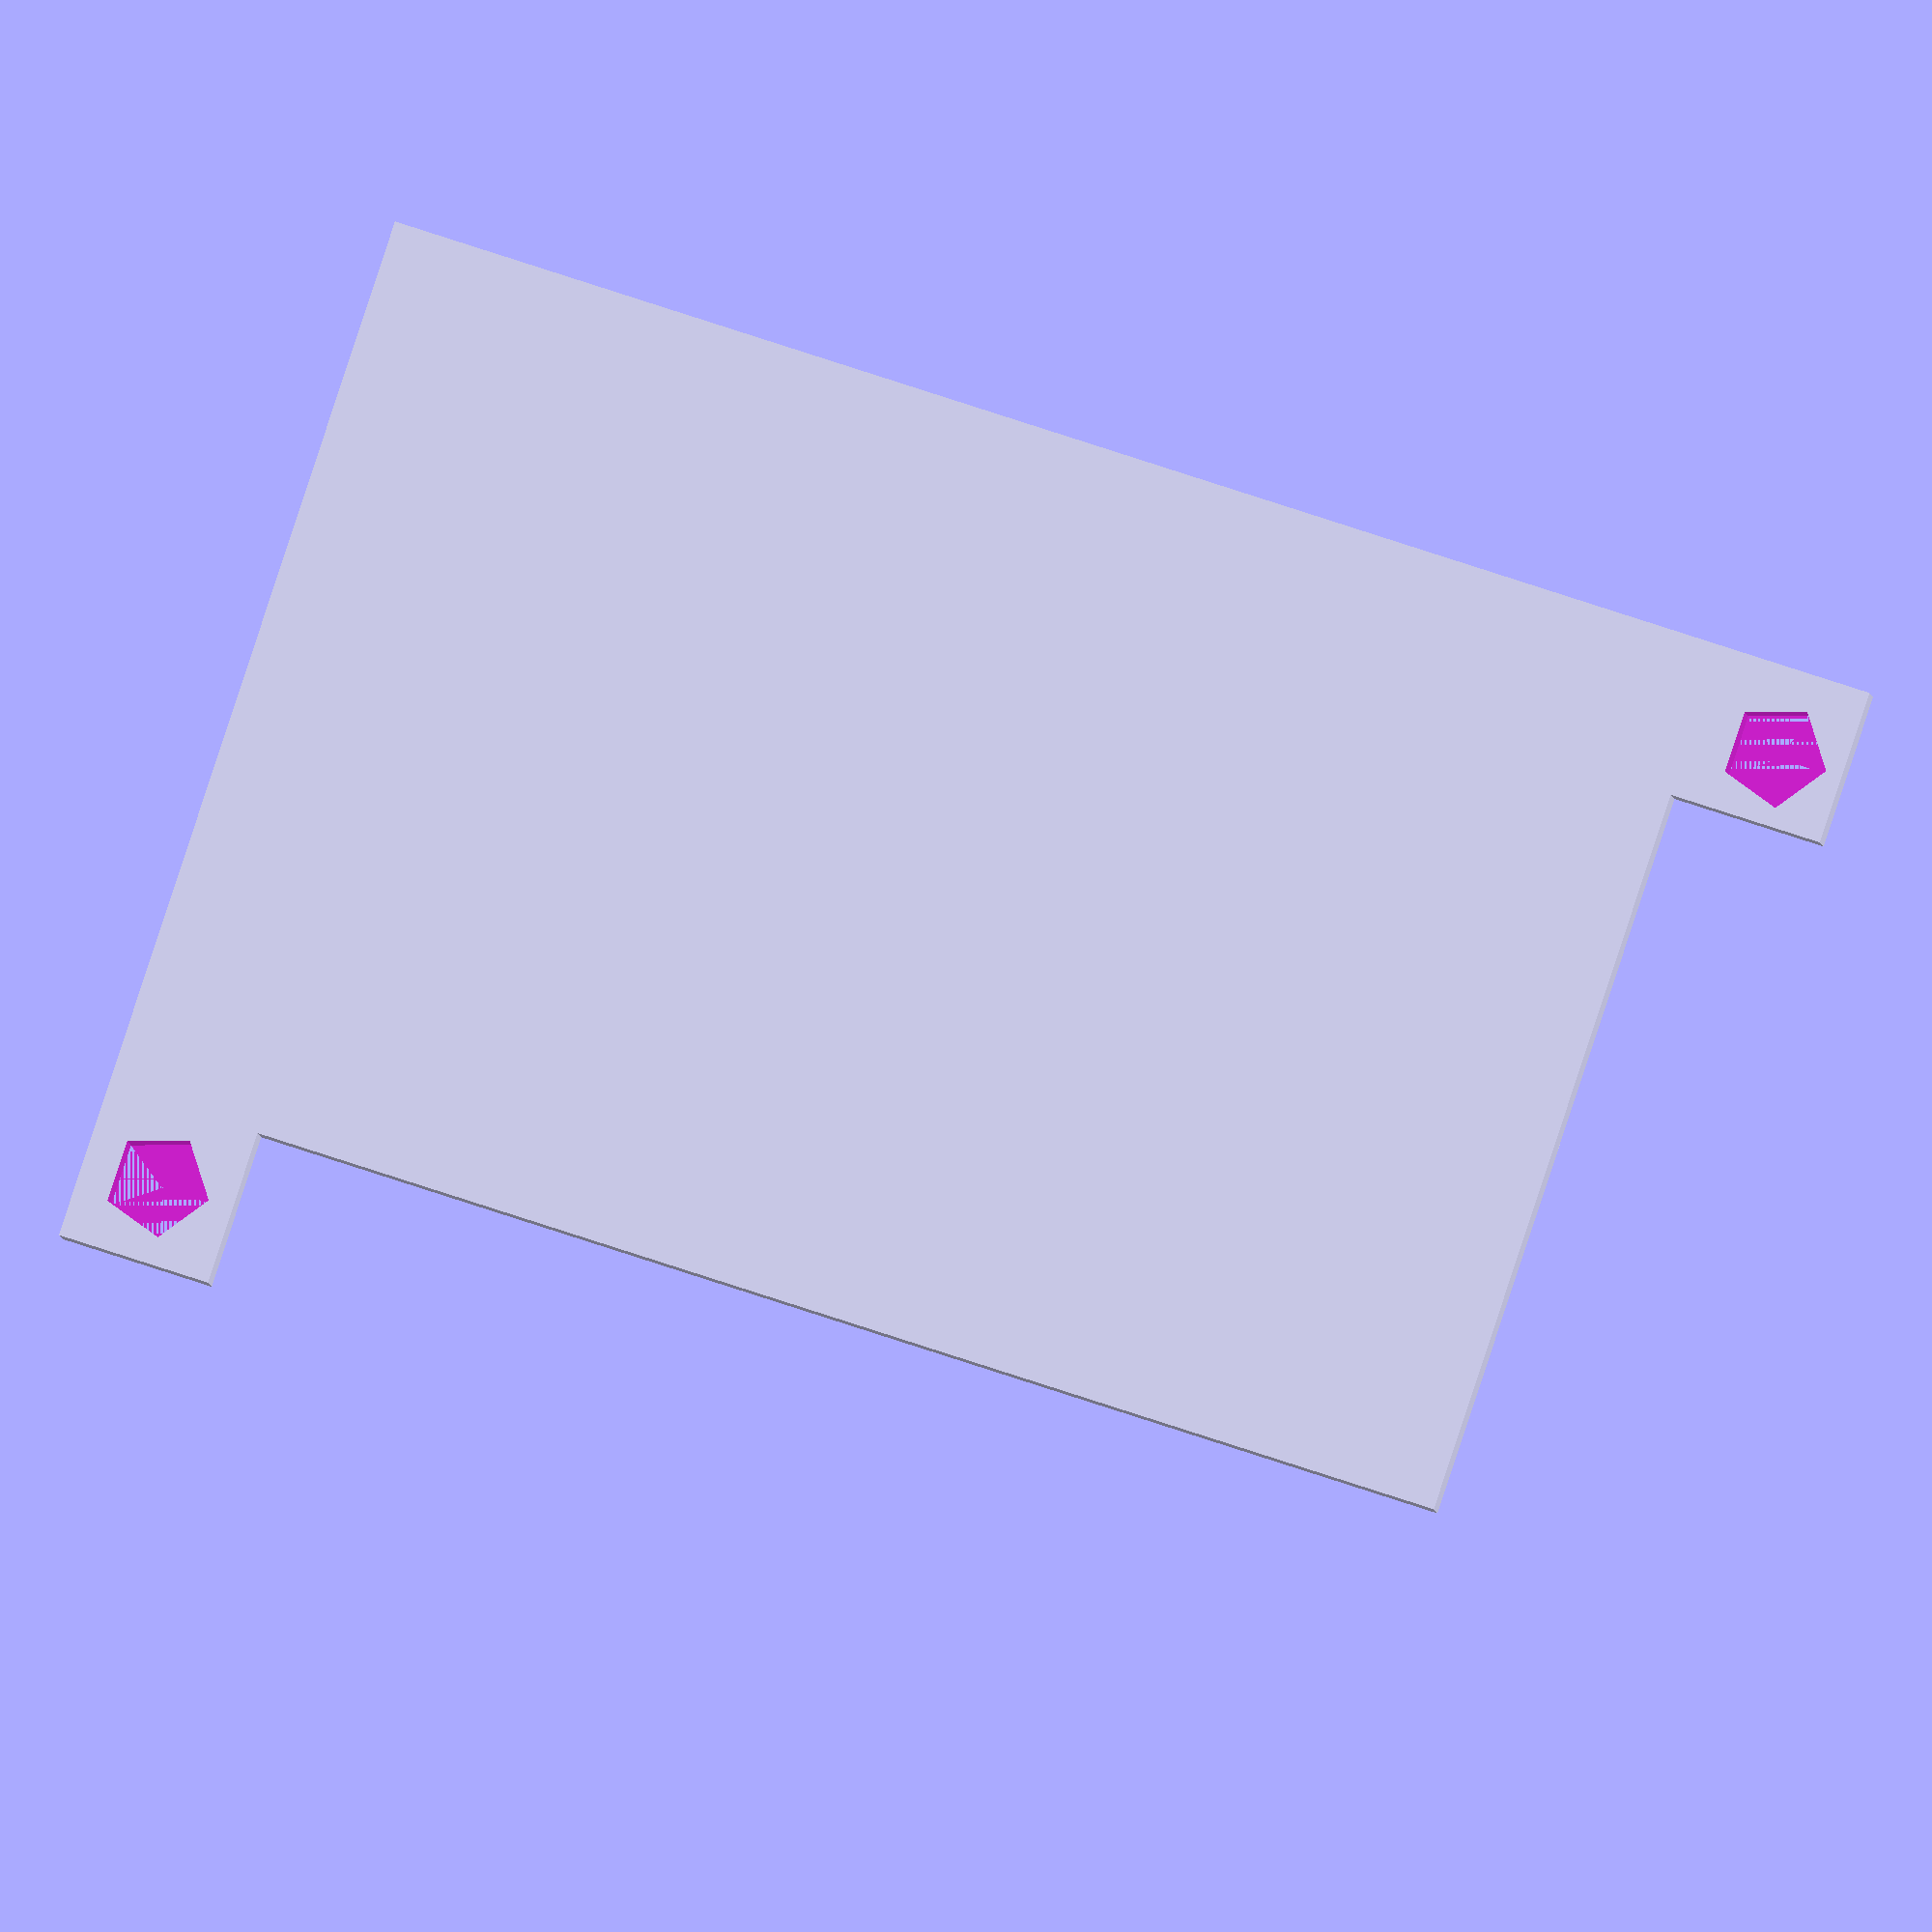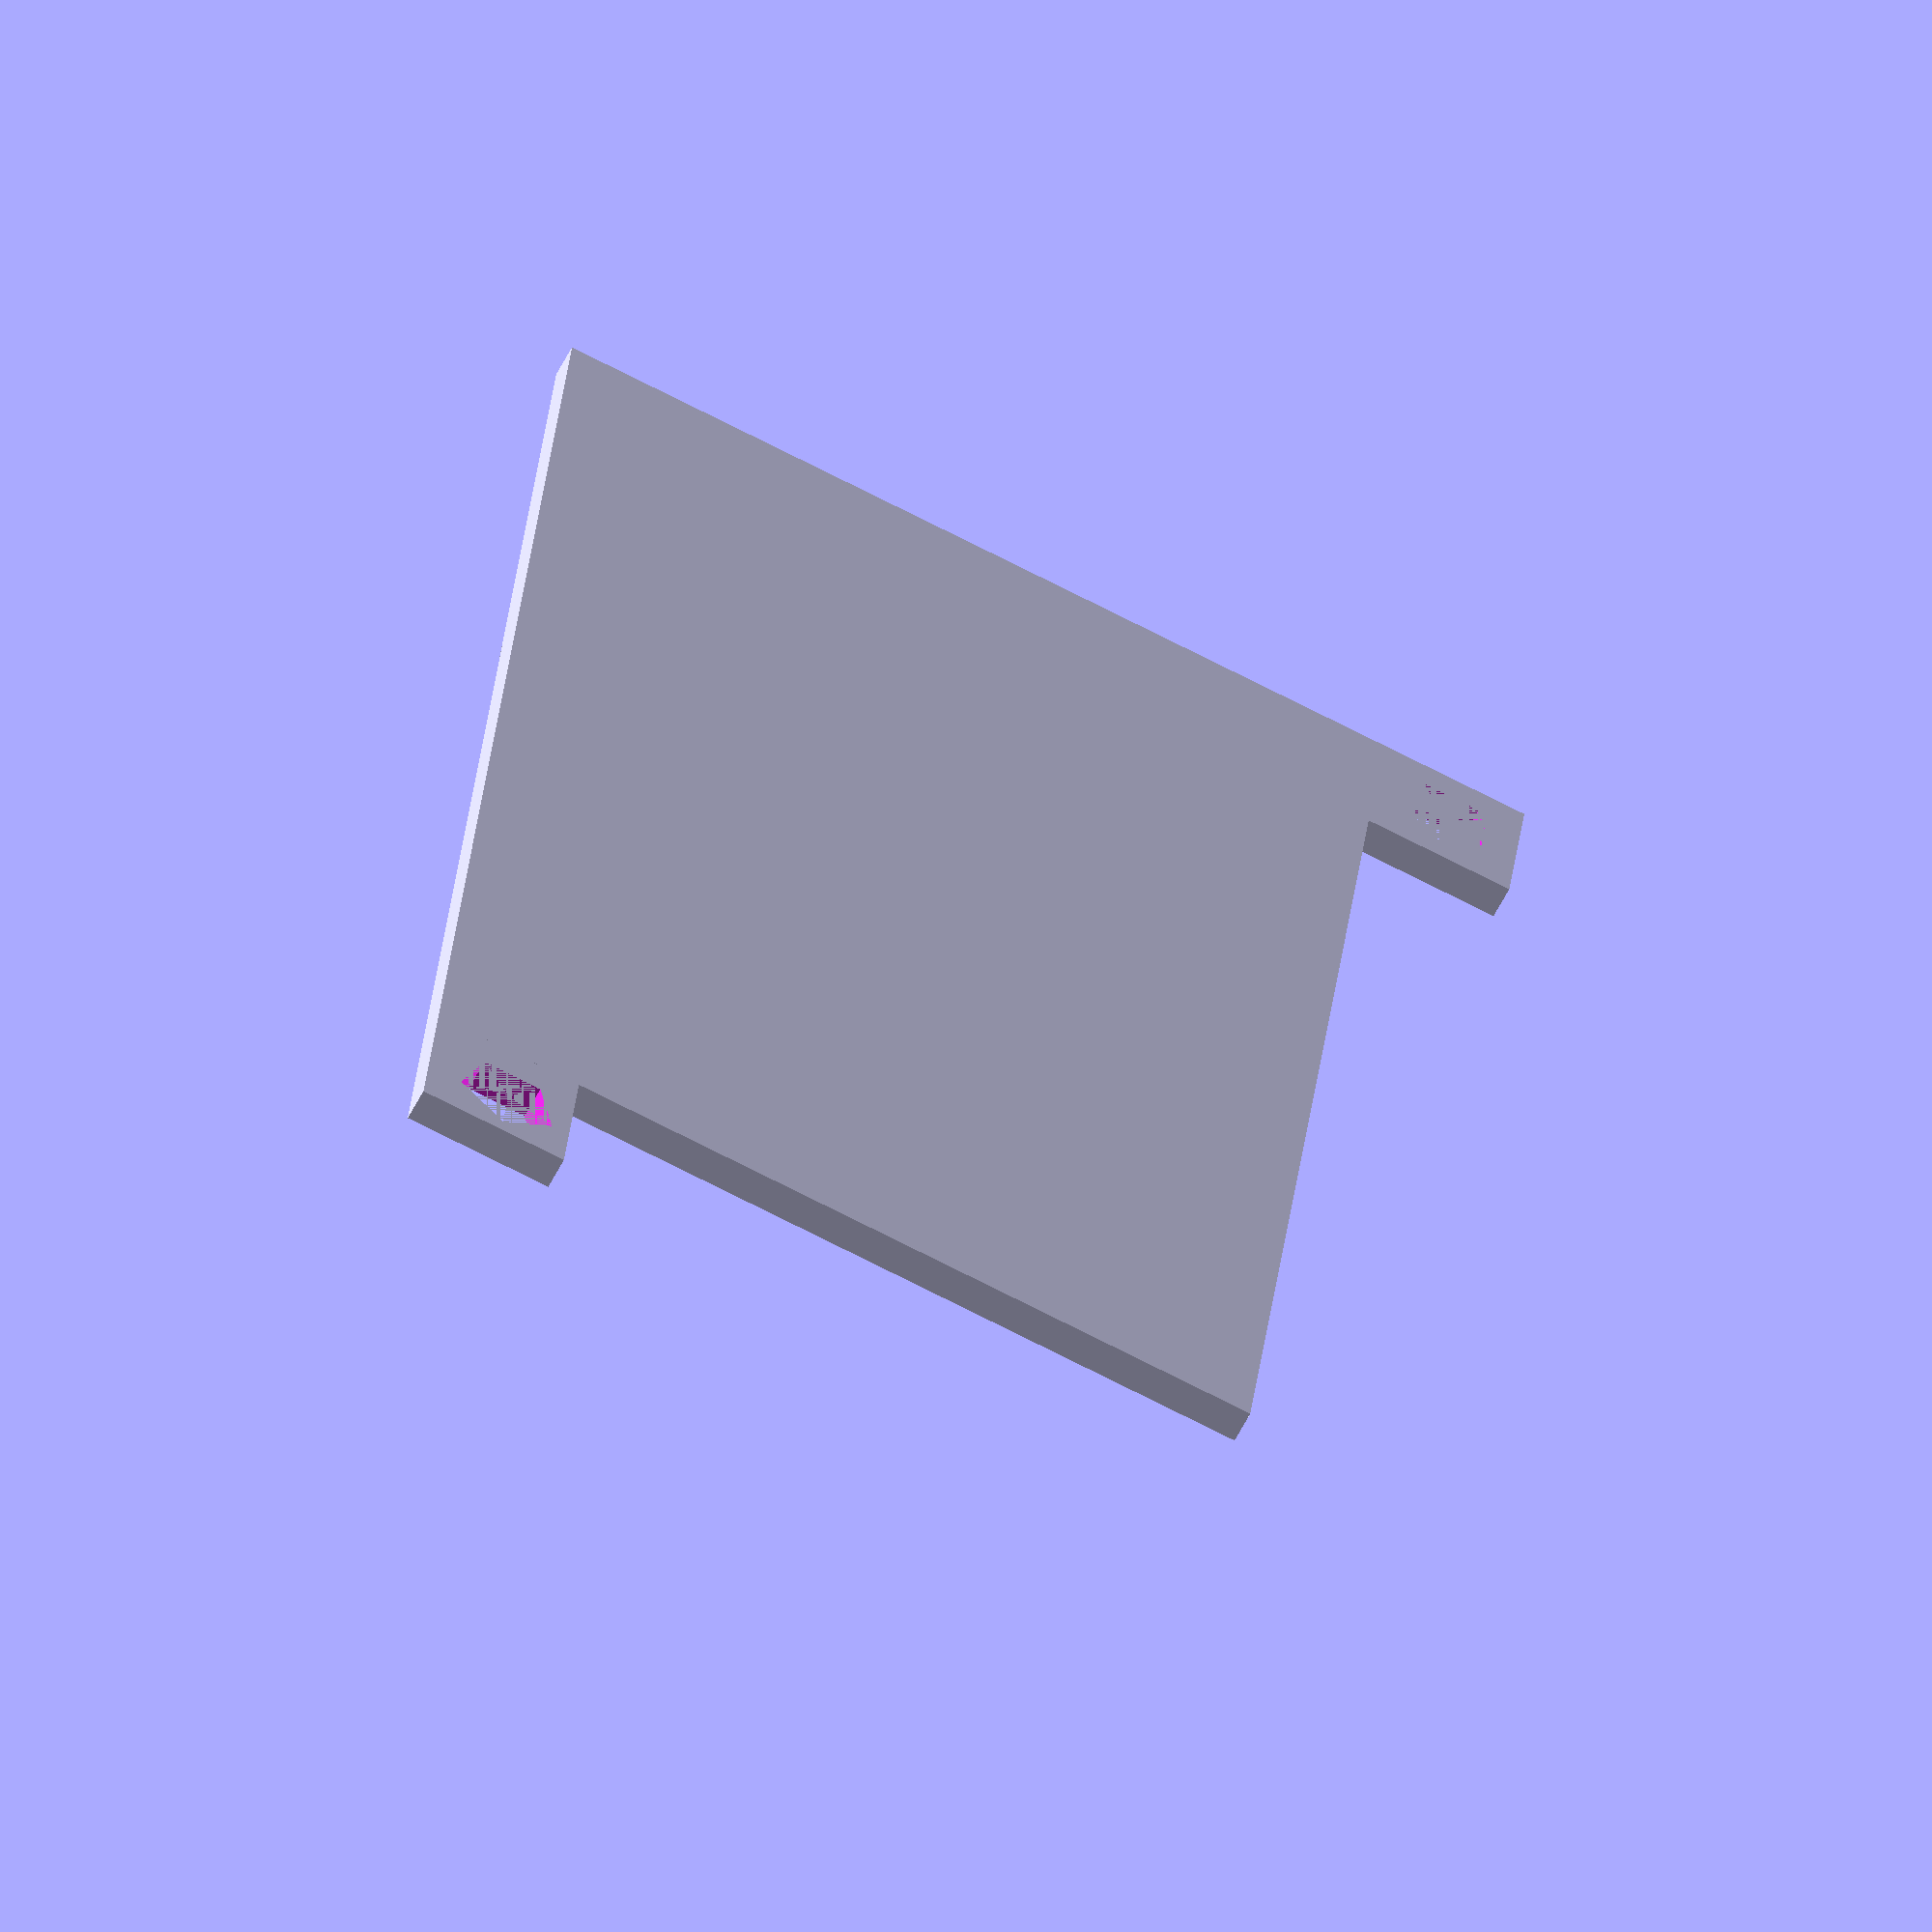
<openscad>
union()
{
    cube([40, 26, 1]);
    
    difference()
    {
        translate([0, -4.5, 0])
            cube([4.5, 4.5, 1]);
        translate([2.25, -2.25, 0])
            cylinder(30, 3.05/2, 3.05/2);
    }
    
    difference()
    {
        translate([40, 21.5, 0])
            cube([4.5, 4.5, 1]);
        translate([42.5, 23.5, 0])
            cylinder(15, 3.05/2, 3.05/2);
    }
}


</openscad>
<views>
elev=6.7 azim=18.4 roll=6.1 proj=o view=wireframe
elev=238.7 azim=263.9 roll=26.6 proj=o view=wireframe
</views>
